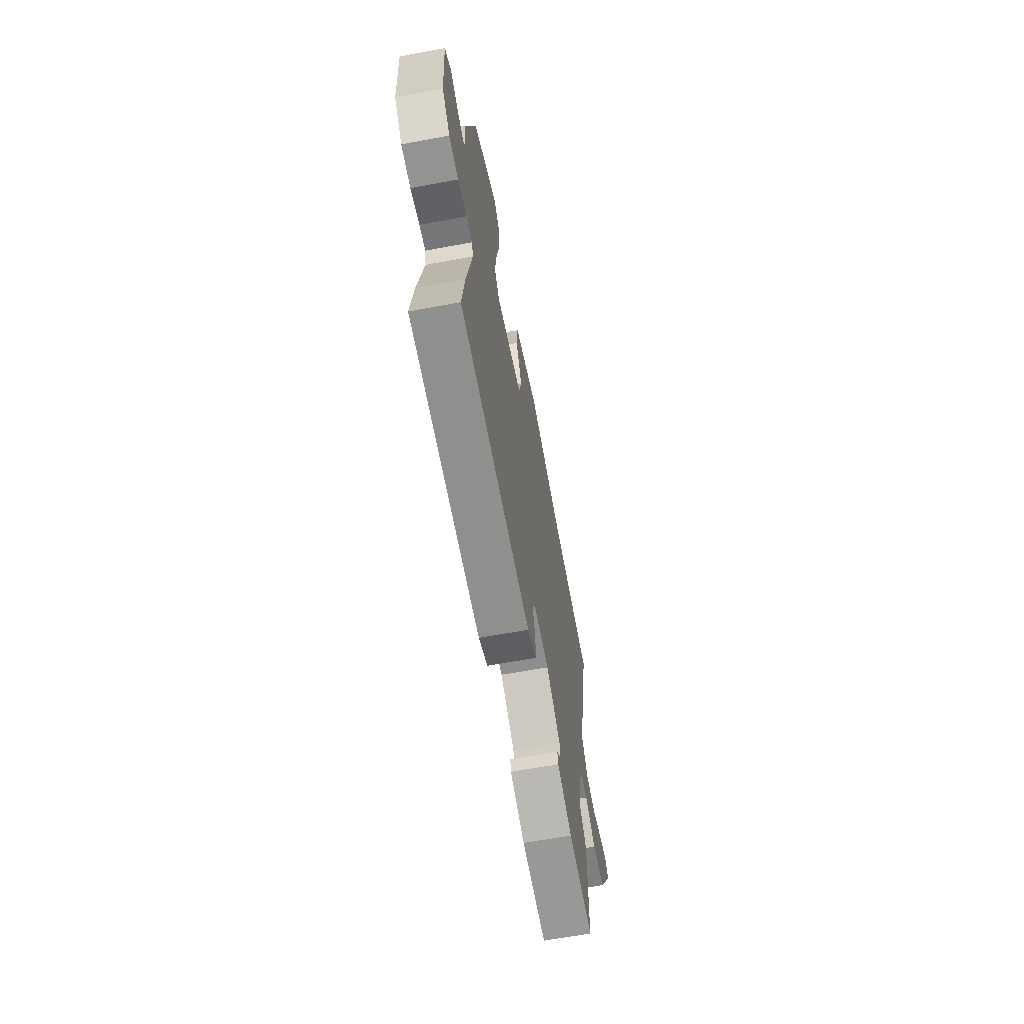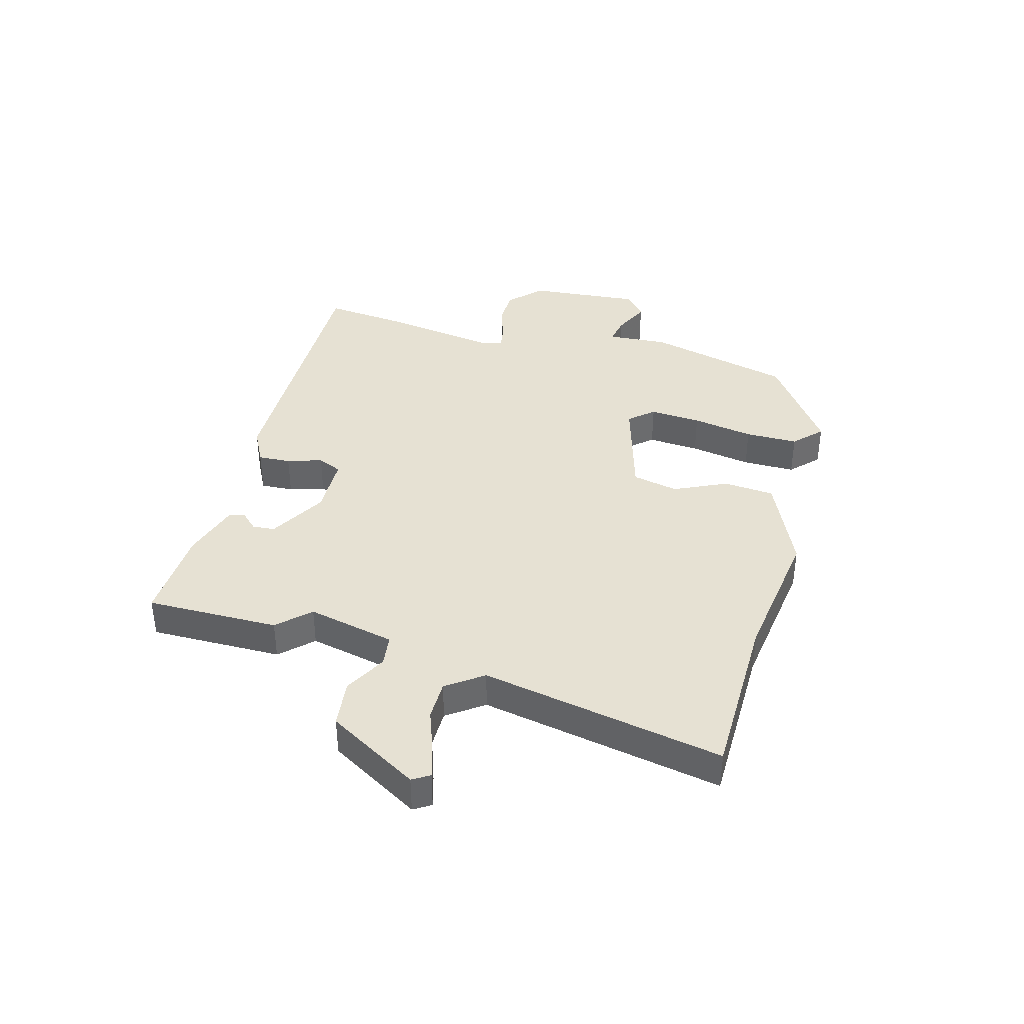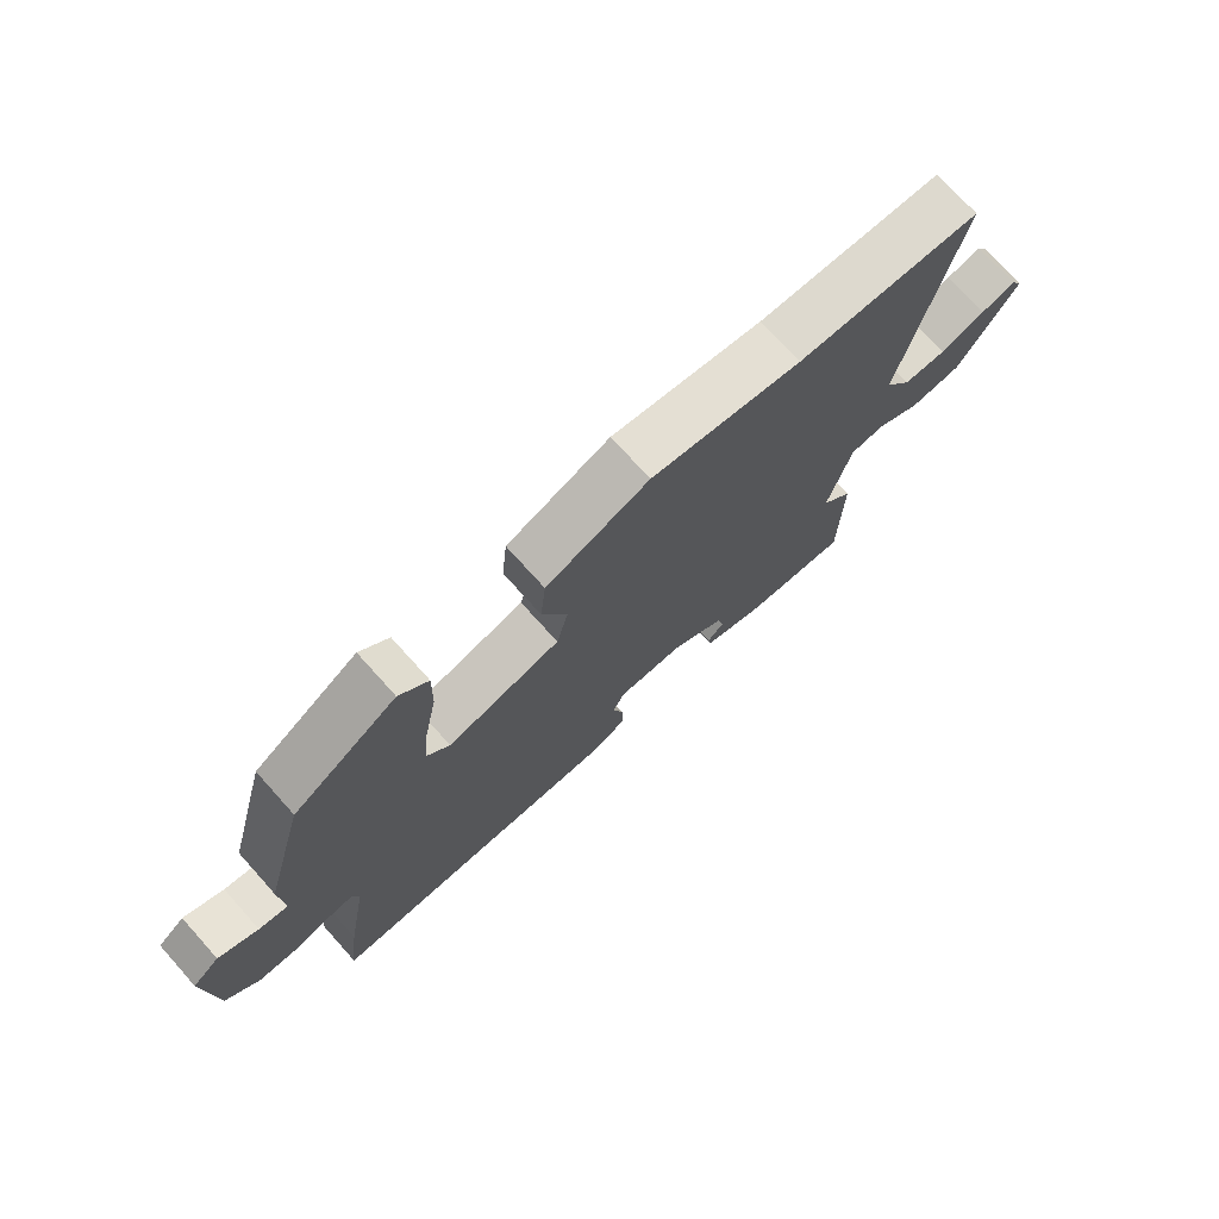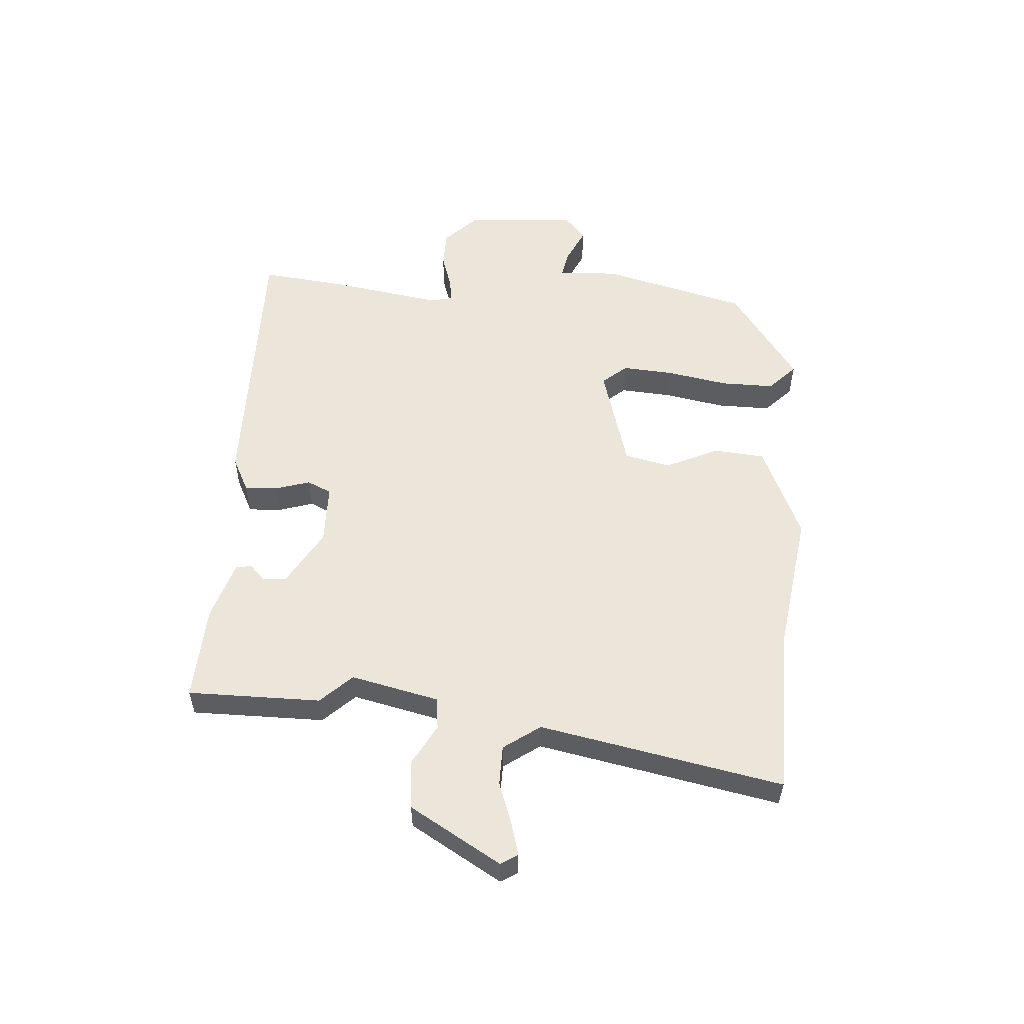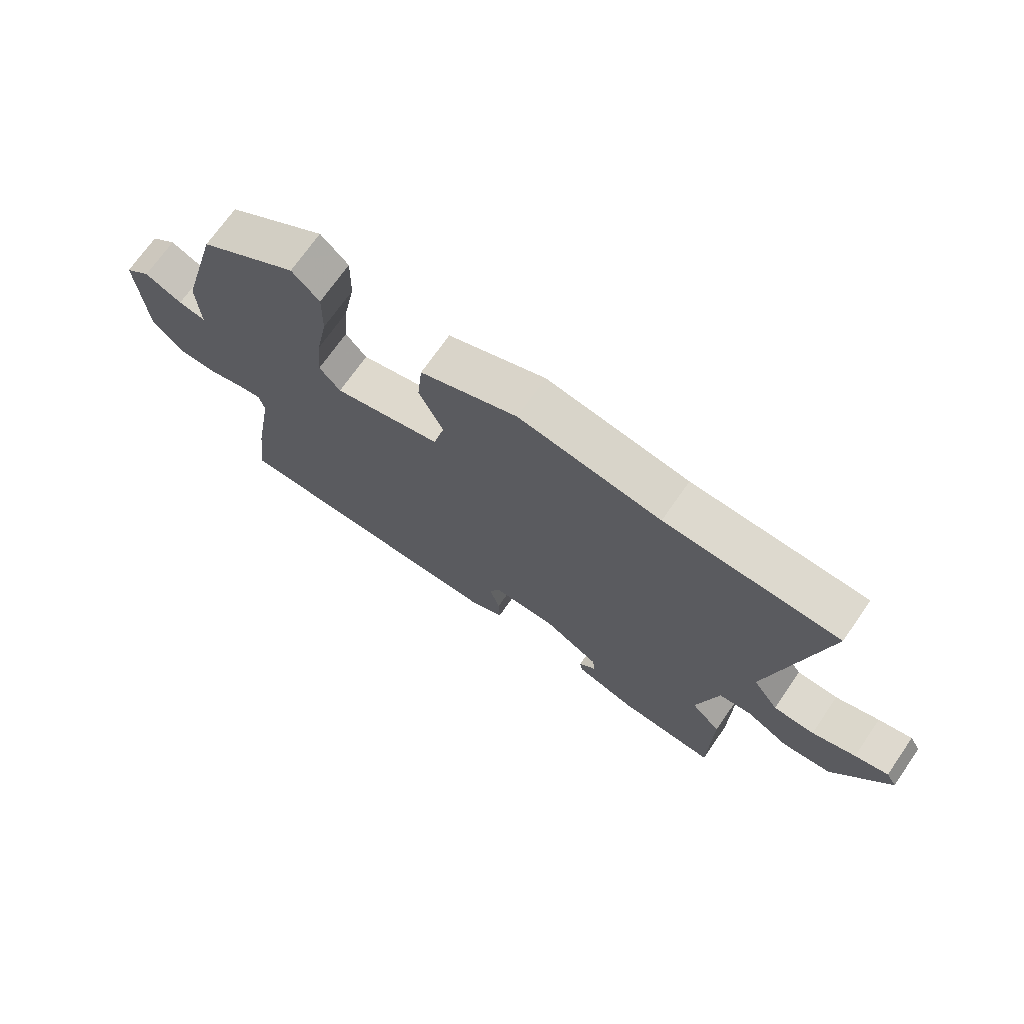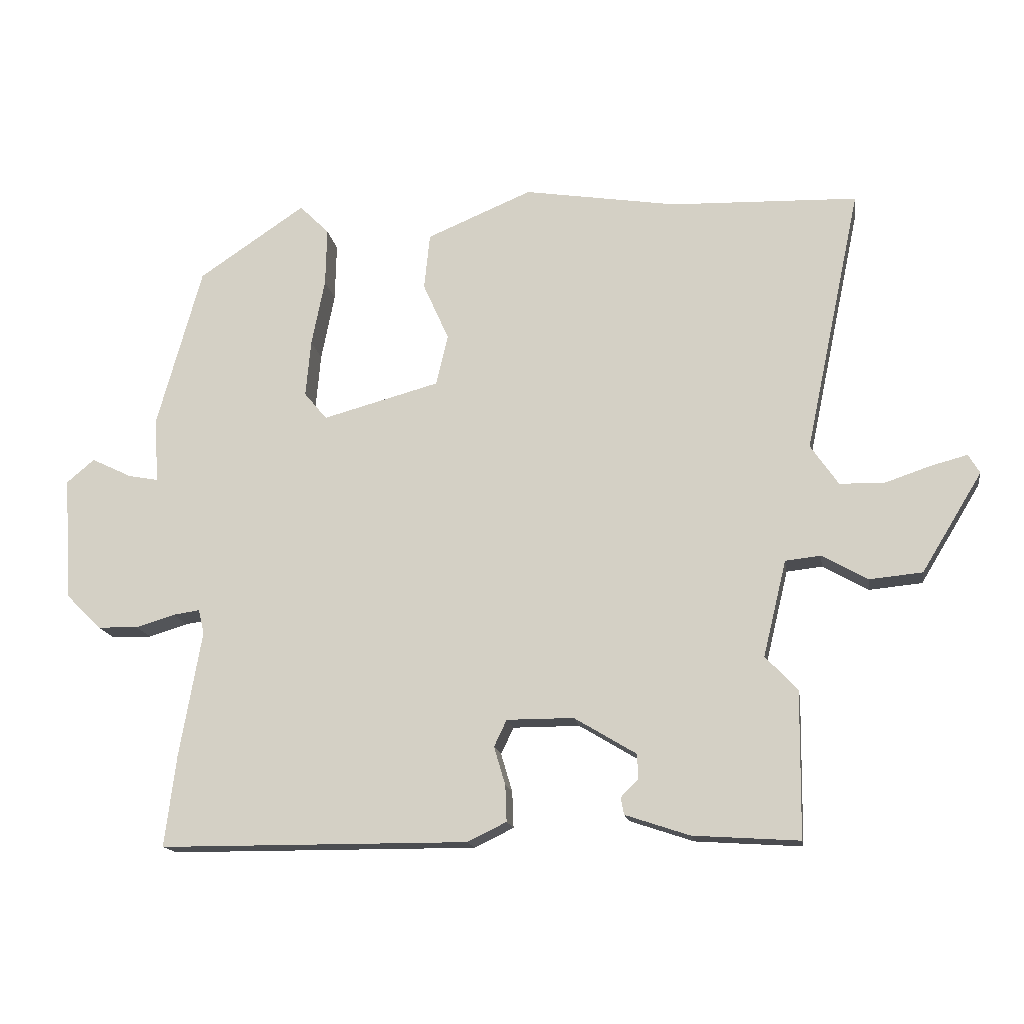
<metadata>
{"format":"obj","ext":"obj","renderer":"f3d","projection":"perspective","resolution":1024,"background":"white","views":[{"elev":-65.0,"azim":100.5,"up":"+Z"},{"elev":38.6,"azim":-75.8,"up":"+Y"},{"elev":73.4,"azim":138.0,"up":"+Z"},{"elev":54.3,"azim":-86.8,"up":"+Y"},{"elev":71.1,"azim":-145.2,"up":"+Z"},{"elev":-15.8,"azim":-171.1,"up":"+Z"}]}
</metadata>
<code>
v -0.499 0.07 -0.548
v -0.502 0.07 -0.317
v -0.451 0.07 -0.262
v -0.488 0.07 -0.11
v -0.544 0.07 -0.104
v -0.616 0.07 -0.145
v -0.7 0.07 -0.137
v -0.796 0.07 0.02
v -0.778 0.07 0.05
v -0.721 0.07 0.035
v -0.647 0.07 0.01
v -0.577 0.07 0.012
v -0.533 0.07 0.076
v -0.622 0.07 0.496
v -0.325 0.07 0.506
v -0.082 0.07 0.545
v 0.085 0.07 0.475
v 0.094 0.07 0.386
v 0.053 0.07 0.294
v 0.072 0.07 0.214
v 0.257 0.07 0.164
v 0.293 0.07 0.207
v 0.285 0.07 0.297
v 0.264 0.07 0.404
v 0.262 0.07 0.496
v 0.309 0.07 0.543
v 0.478 0.07 0.429
v 0.548 0.07 0.176
v 0.543 0.07 0.07
v 0.59 0.07 0.079
v 0.654 0.07 0.11
v 0.698 0.07 0.073
v 0.685 0.07 -0.123
v 0.63 0.07 -0.178
v 0.565 0.07 -0.18
v 0.503 0.07 -0.161
v 0.461 0.07 -0.155
v 0.452 0.07 -0.194
v 0.487 0.07 -0.394
v 0.505 0.07 -0.538
v 0.016 0.07 -0.54
v -0.046 0.07 -0.51
v -0.044 0.07 -0.453
v -0.026 0.07 -0.392
v -0.046 0.07 -0.35
v -0.152 0.07 -0.35
v -0.25 0.07 -0.409
v -0.252 0.07 -0.448
v -0.224 0.07 -0.476
v -0.229 0.07 -0.503
v -0.331 0.07 -0.537
v -0.499 0 -0.548
v -0.502 0 -0.317
v -0.451 0 -0.262
v -0.488 0 -0.11
v -0.544 0 -0.104
v -0.616 0 -0.145
v -0.7 0 -0.137
v -0.796 0 0.02
v -0.778 0 0.05
v -0.721 0 0.035
v -0.647 0 0.01
v -0.577 0 0.012
v -0.533 0 0.076
v -0.622 0 0.496
v -0.325 0 0.506
v -0.082 0 0.545
v 0.085 0 0.475
v 0.094 0 0.386
v 0.053 0 0.294
v 0.072 0 0.214
v 0.257 0 0.164
v 0.293 0 0.207
v 0.285 0 0.297
v 0.264 0 0.404
v 0.262 0 0.496
v 0.309 0 0.543
v 0.478 0 0.429
v 0.548 0 0.176
v 0.543 0 0.07
v 0.59 0 0.079
v 0.654 0 0.11
v 0.698 0 0.073
v 0.685 0 -0.123
v 0.63 0 -0.178
v 0.565 0 -0.18
v 0.503 0 -0.161
v 0.461 0 -0.155
v 0.452 0 -0.194
v 0.487 0 -0.394
v 0.505 0 -0.538
v 0.016 0 -0.54
v -0.046 0 -0.51
v -0.044 0 -0.453
v -0.026 0 -0.392
v -0.046 0 -0.35
v -0.152 0 -0.35
v -0.25 0 -0.409
v -0.252 0 -0.448
v -0.224 0 -0.476
v -0.229 0 -0.503
v -0.331 0 -0.537
f 1 2 3
f 51 1 3
f 50 51 3
f 49 50 3
f 48 49 3
f 47 48 3 4
f 46 47 4
f 45 46 4
f 42 43 44
f 41 42 44
f 40 41 44
f 39 40 44
f 38 39 44
f 37 38 44 45
f 34 35 36
f 33 34 36
f 32 33 36
f 31 32 36
f 30 31 36
f 29 30 36 37
f 28 29 37
f 27 28 37
f 26 27 37
f 25 26 37
f 24 25 37
f 23 24 37
f 22 23 37
f 21 22 37 45
f 17 18 19
f 16 17 19
f 15 16 19
f 15 19 20
f 14 15 20
f 13 14 20
f 21 45 4
f 20 21 4
f 13 20 4
f 12 13 4
f 9 10 11
f 8 9 11
f 7 8 11
f 6 7 11
f 5 6 11
f 4 5 11 12
f 54 53 52
f 54 52 102
f 54 102 101
f 54 101 100
f 54 100 99
f 55 54 99 98
f 55 98 97
f 55 97 96
f 95 94 93
f 95 93 92
f 95 92 91
f 95 91 90
f 95 90 89
f 96 95 89 88
f 87 86 85
f 87 85 84
f 87 84 83
f 87 83 82
f 87 82 81
f 88 87 81 80
f 88 80 79
f 88 79 78
f 88 78 77
f 88 77 76
f 88 76 75
f 88 75 74
f 88 74 73
f 96 88 73 72
f 70 69 68
f 70 68 67
f 70 67 66
f 71 70 66
f 71 66 65
f 71 65 64
f 55 96 72
f 55 72 71
f 55 71 64
f 55 64 63
f 62 61 60
f 62 60 59
f 62 59 58
f 62 58 57
f 62 57 56
f 63 62 56 55
f 1 52 53 2
f 2 53 54 3
f 3 54 55 4
f 4 55 56 5
f 5 56 57 6
f 6 57 58 7
f 7 58 59 8
f 8 59 60 9
f 9 60 61 10
f 10 61 62 11
f 11 62 63 12
f 12 63 64 13
f 13 64 65 14
f 14 65 66 15
f 15 66 67 16
f 16 67 68 17
f 17 68 69 18
f 18 69 70 19
f 19 70 71 20
f 20 71 72 21
f 21 72 73 22
f 22 73 74 23
f 23 74 75 24
f 24 75 76 25
f 25 76 77 26
f 26 77 78 27
f 27 78 79 28
f 28 79 80 29
f 29 80 81 30
f 30 81 82 31
f 31 82 83 32
f 32 83 84 33
f 33 84 85 34
f 34 85 86 35
f 35 86 87 36
f 36 87 88 37
f 37 88 89 38
f 38 89 90 39
f 39 90 91 40
f 40 91 92 41
f 41 92 93 42
f 42 93 94 43
f 43 94 95 44
f 44 95 96 45
f 45 96 97 46
f 46 97 98 47
f 47 98 99 48
f 48 99 100 49
f 49 100 101 50
f 50 101 102 51
f 51 102 52 1

</code>
